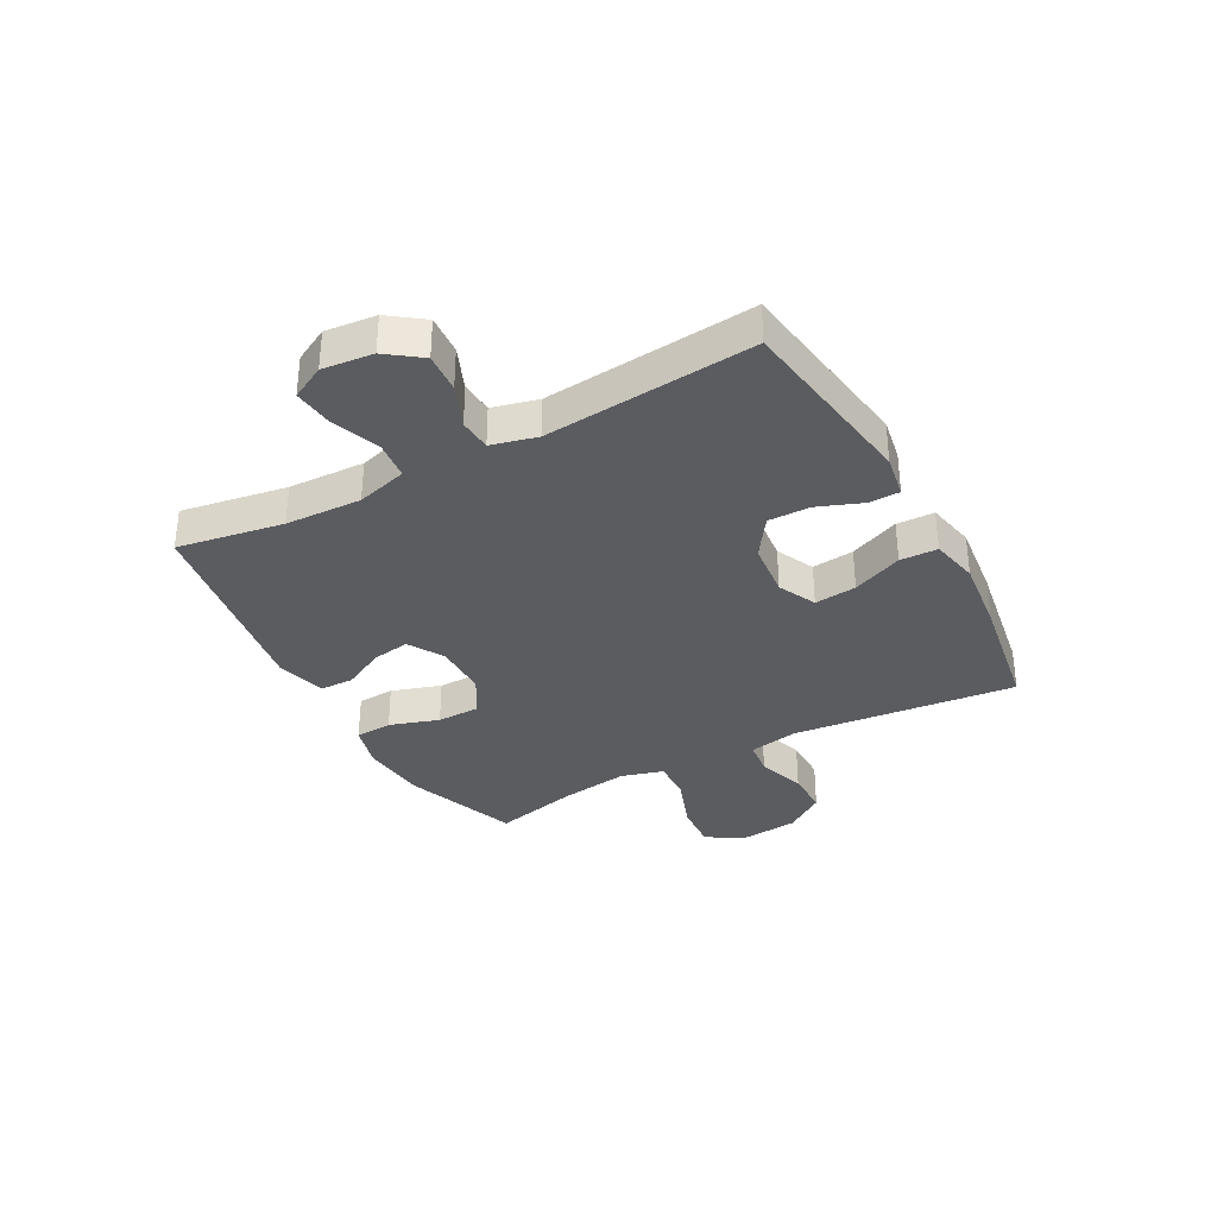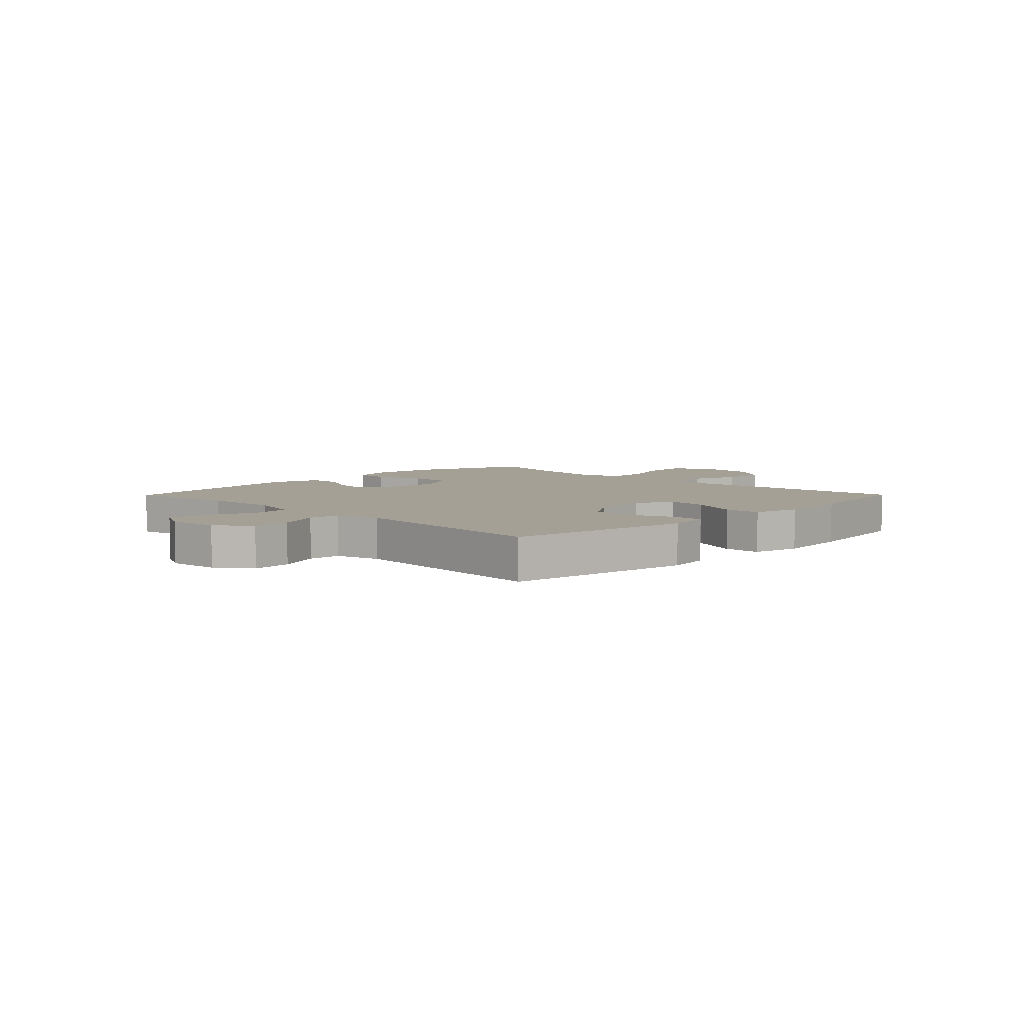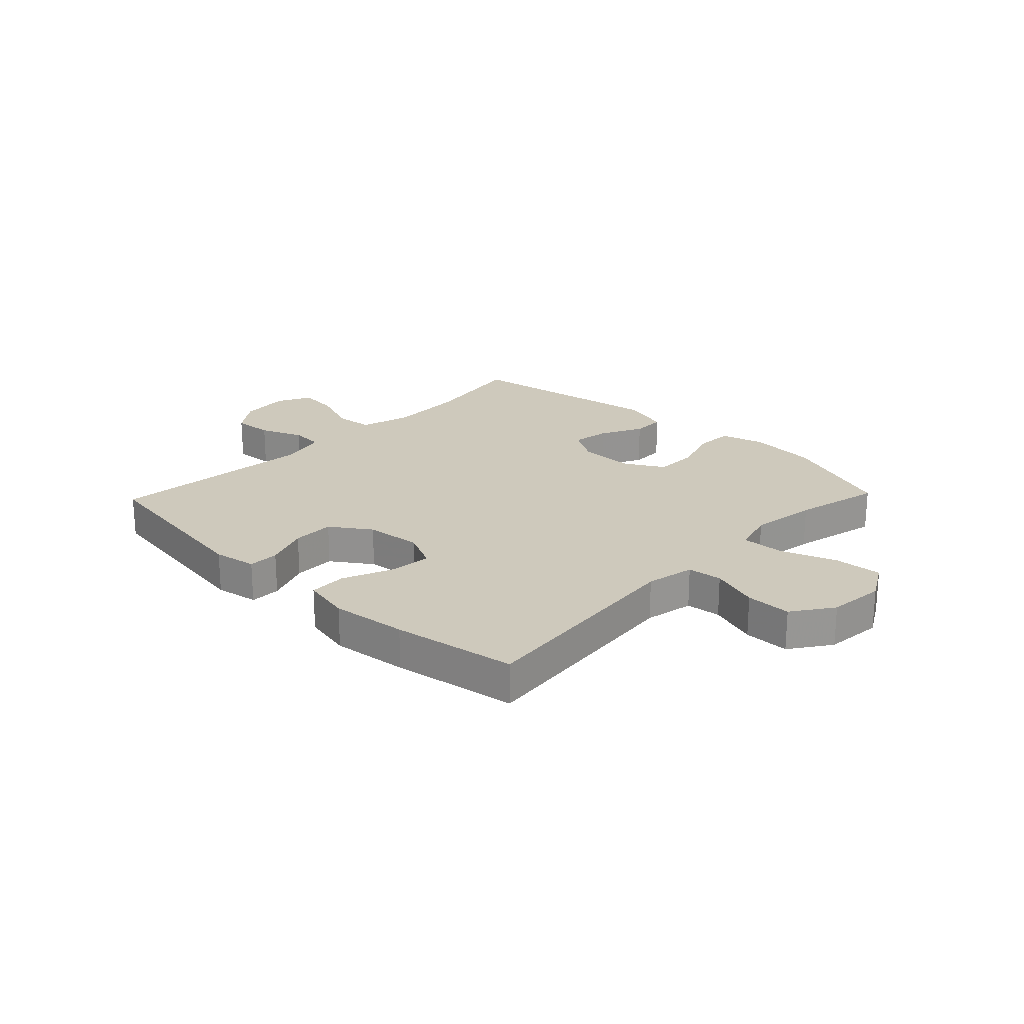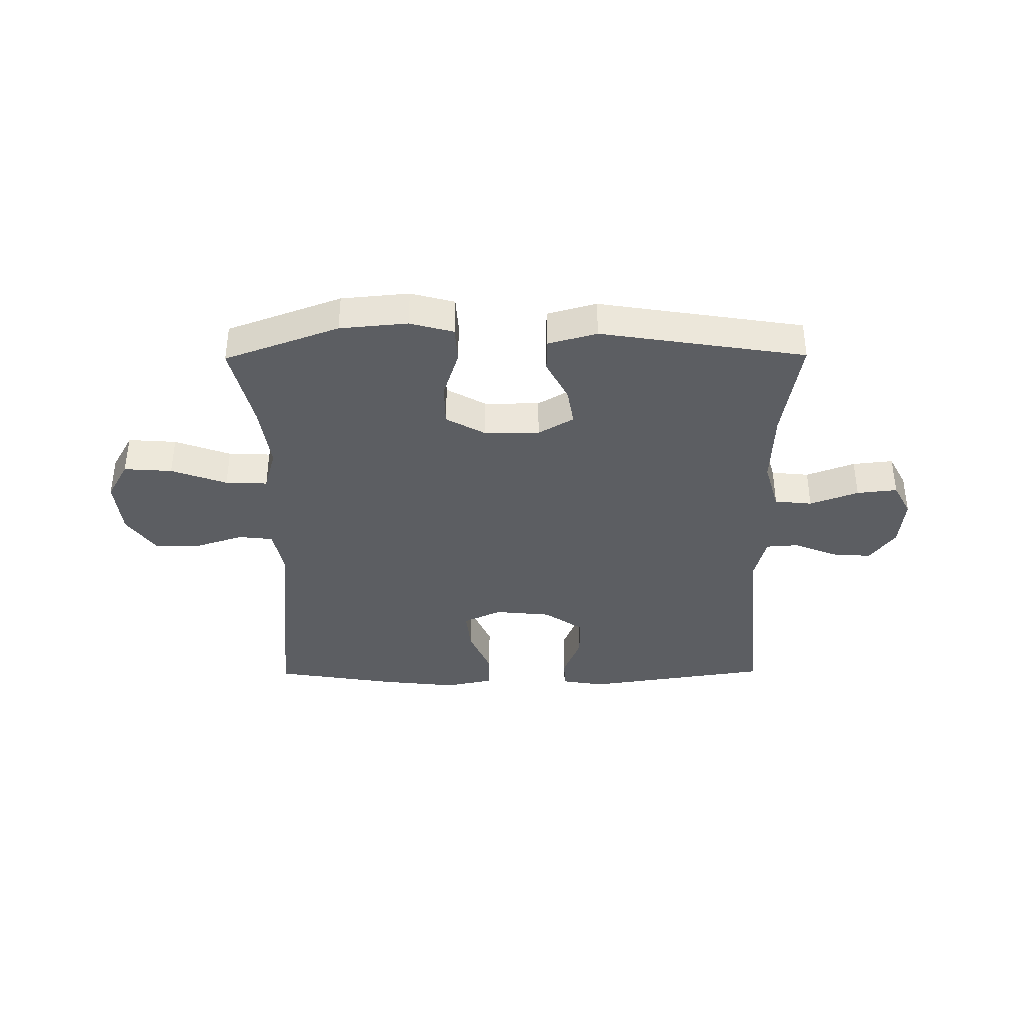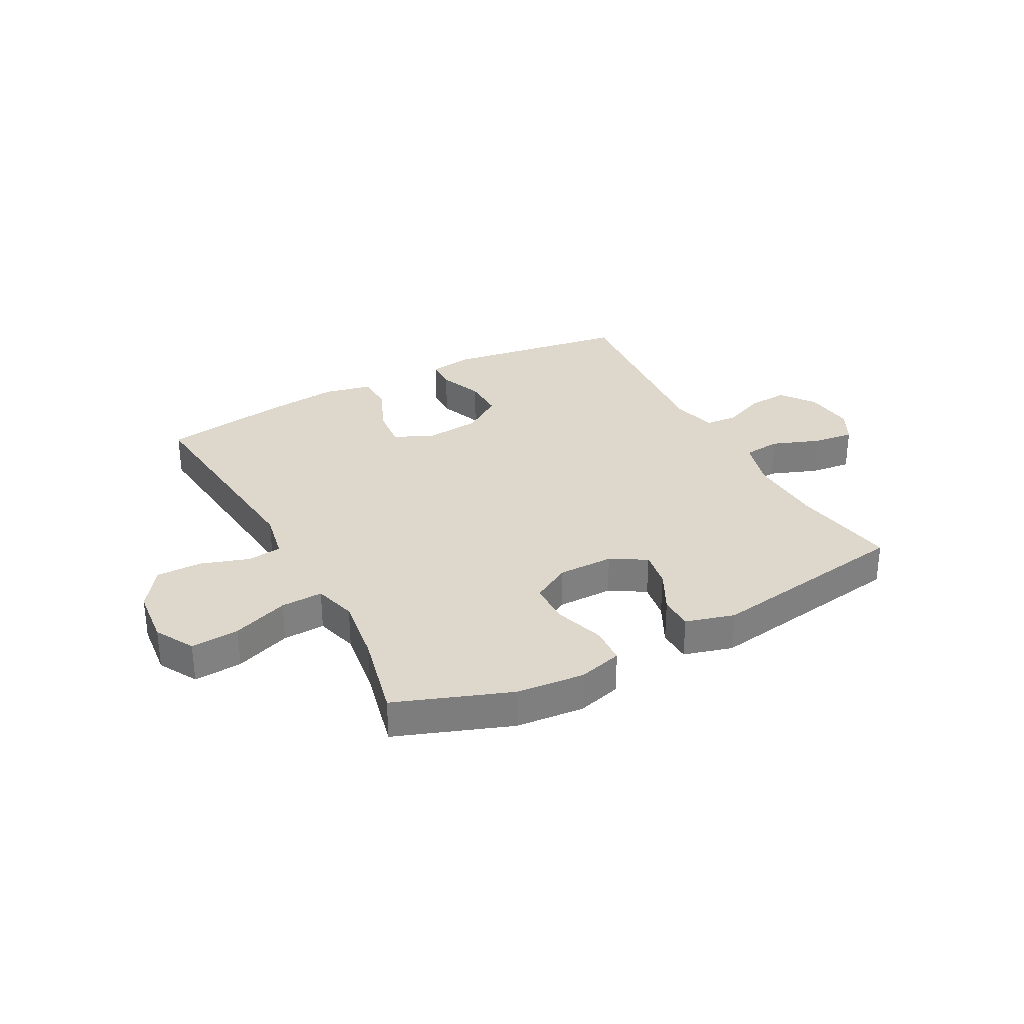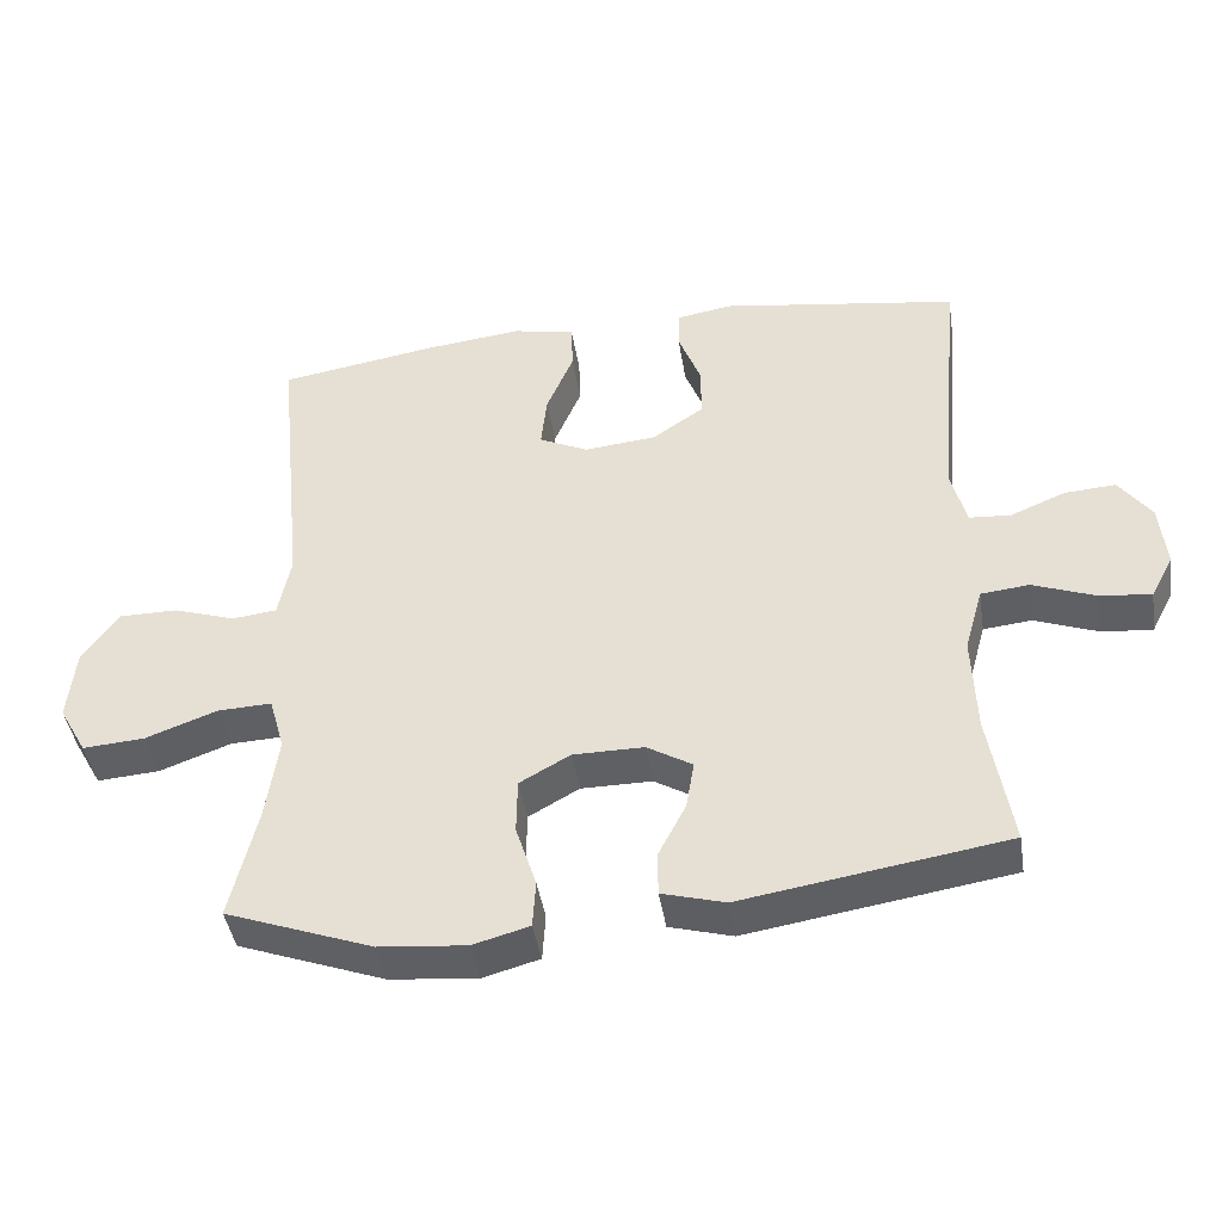
<metadata>
{"format":"obj","ext":"obj","renderer":"f3d","projection":"perspective","resolution":1024,"background":"white","views":[{"elev":-34.2,"azim":-61.5,"up":"+Y"},{"elev":5.8,"azim":-45.4,"up":"+Y"},{"elev":22.5,"azim":43.7,"up":"+Y"},{"elev":-37.6,"azim":-179.5,"up":"+Y"},{"elev":31.2,"azim":151.8,"up":"+Y"},{"elev":-43.0,"azim":-171.1,"up":"+Z"}]}
</metadata>
<code>
v 0.5 0.07 0.5
v 0.46 0.07 0.105
v 0.477 0.07 0.019
v 0.538 0.07 0.012
v 0.623 0.07 0.04
v 0.703 0.07 0.04
v 0.753 0.07 -0.031
v 0.763 0.07 -0.131
v 0.725 0.07 -0.199
v 0.64 0.07 -0.193
v 0.542 0.07 -0.157
v 0.468 0.07 -0.154
v 0.447 0.07 -0.229
v 0.464 0.07 -0.347
v 0.5 0.07 -0.5
v 0.299 0.07 -0.574
v 0.18 0.07 -0.585
v 0.103 0.07 -0.564
v 0.099 0.07 -0.499
v 0.127 0.07 -0.412
v 0.126 0.07 -0.336
v 0.057 0.07 -0.297
v -0.04 0.07 -0.297
v -0.102 0.07 -0.334
v -0.091 0.07 -0.4
v -0.053 0.07 -0.474
v -0.054 0.07 -0.533
v -0.14 0.07 -0.557
v -0.5 0.07 -0.5
v -0.469 0.07 -0.314
v -0.464 0.07 -0.18
v -0.489 0.07 -0.091
v -0.555 0.07 -0.084
v -0.64 0.07 -0.116
v -0.711 0.07 -0.124
v -0.742 0.07 -0.065
v -0.733 0.07 0.024
v -0.689 0.07 0.084
v -0.619 0.07 0.079
v -0.544 0.07 0.048
v -0.487 0.07 0.052
v -0.467 0.07 0.132
v -0.5 0.07 0.5
v -0.174 0.07 0.549
v -0.098 0.07 0.536
v -0.097 0.07 0.482
v -0.127 0.07 0.404
v -0.128 0.07 0.33
v -0.058 0.07 0.282
v 0.041 0.07 0.272
v 0.108 0.07 0.304
v 0.1 0.07 0.378
v 0.063 0.07 0.466
v 0.065 0.07 0.532
v 0.15 0.07 0.55
v 0.283 0.07 0.535
v 0.5 0 0.5
v 0.46 0 0.105
v 0.477 0 0.019
v 0.538 0 0.012
v 0.623 0 0.04
v 0.703 0 0.04
v 0.753 0 -0.031
v 0.763 0 -0.131
v 0.725 0 -0.199
v 0.64 0 -0.193
v 0.542 0 -0.157
v 0.468 0 -0.154
v 0.447 0 -0.229
v 0.464 0 -0.347
v 0.5 0 -0.5
v 0.299 0 -0.574
v 0.18 0 -0.585
v 0.103 0 -0.564
v 0.099 0 -0.499
v 0.127 0 -0.412
v 0.126 0 -0.336
v 0.057 0 -0.297
v -0.04 0 -0.297
v -0.102 0 -0.334
v -0.091 0 -0.4
v -0.053 0 -0.474
v -0.054 0 -0.533
v -0.14 0 -0.557
v -0.5 0 -0.5
v -0.469 0 -0.314
v -0.464 0 -0.18
v -0.489 0 -0.091
v -0.555 0 -0.084
v -0.64 0 -0.116
v -0.711 0 -0.124
v -0.742 0 -0.065
v -0.733 0 0.024
v -0.689 0 0.084
v -0.619 0 0.079
v -0.544 0 0.048
v -0.487 0 0.052
v -0.467 0 0.132
v -0.5 0 0.5
v -0.174 0 0.549
v -0.098 0 0.536
v -0.097 0 0.482
v -0.127 0 0.404
v -0.128 0 0.33
v -0.058 0 0.282
v 0.041 0 0.272
v 0.108 0 0.304
v 0.1 0 0.378
v 0.063 0 0.466
v 0.065 0 0.532
v 0.15 0 0.55
v 0.283 0 0.535
f 56 1 2
f 55 56 2
f 54 55 2
f 53 54 2
f 52 53 2
f 51 52 2 3
f 50 51 3
f 49 50 3
f 45 46 47
f 44 45 47
f 43 44 47
f 42 43 47
f 41 42 47 48
f 38 39 40
f 37 38 40
f 36 37 40
f 35 36 40
f 34 35 40
f 33 34 40
f 32 33 40 41
f 41 48 49
f 32 41 49
f 31 32 49
f 28 29 30
f 27 28 30
f 26 27 30
f 25 26 30
f 24 25 30 31
f 18 19 20
f 17 18 20
f 16 17 20
f 15 16 20
f 14 15 20
f 13 14 20 21
f 12 13 21 22
f 9 10 11
f 8 9 11
f 7 8 11
f 6 7 11
f 5 6 11
f 4 5 11
f 3 4 11 12
f 31 49 3
f 24 31 3
f 23 24 3
f 3 12 22 23
f 58 57 112
f 58 112 111
f 58 111 110
f 58 110 109
f 58 109 108
f 59 58 108 107
f 59 107 106
f 59 106 105
f 103 102 101
f 103 101 100
f 103 100 99
f 103 99 98
f 104 103 98 97
f 96 95 94
f 96 94 93
f 96 93 92
f 96 92 91
f 96 91 90
f 96 90 89
f 97 96 89 88
f 105 104 97
f 105 97 88
f 105 88 87
f 86 85 84
f 86 84 83
f 86 83 82
f 86 82 81
f 87 86 81 80
f 76 75 74
f 76 74 73
f 76 73 72
f 76 72 71
f 76 71 70
f 77 76 70 69
f 78 77 69 68
f 67 66 65
f 67 65 64
f 67 64 63
f 67 63 62
f 67 62 61
f 67 61 60
f 68 67 60 59
f 59 105 87
f 59 87 80
f 59 80 79
f 79 78 68 59
f 1 57 58 2
f 2 58 59 3
f 3 59 60 4
f 4 60 61 5
f 5 61 62 6
f 6 62 63 7
f 7 63 64 8
f 8 64 65 9
f 9 65 66 10
f 10 66 67 11
f 11 67 68 12
f 12 68 69 13
f 13 69 70 14
f 14 70 71 15
f 15 71 72 16
f 16 72 73 17
f 17 73 74 18
f 18 74 75 19
f 19 75 76 20
f 20 76 77 21
f 21 77 78 22
f 22 78 79 23
f 23 79 80 24
f 24 80 81 25
f 25 81 82 26
f 26 82 83 27
f 27 83 84 28
f 28 84 85 29
f 29 85 86 30
f 30 86 87 31
f 31 87 88 32
f 32 88 89 33
f 33 89 90 34
f 34 90 91 35
f 35 91 92 36
f 36 92 93 37
f 37 93 94 38
f 38 94 95 39
f 39 95 96 40
f 40 96 97 41
f 41 97 98 42
f 42 98 99 43
f 43 99 100 44
f 44 100 101 45
f 45 101 102 46
f 46 102 103 47
f 47 103 104 48
f 48 104 105 49
f 49 105 106 50
f 50 106 107 51
f 51 107 108 52
f 52 108 109 53
f 53 109 110 54
f 54 110 111 55
f 55 111 112 56
f 56 112 57 1

</code>
